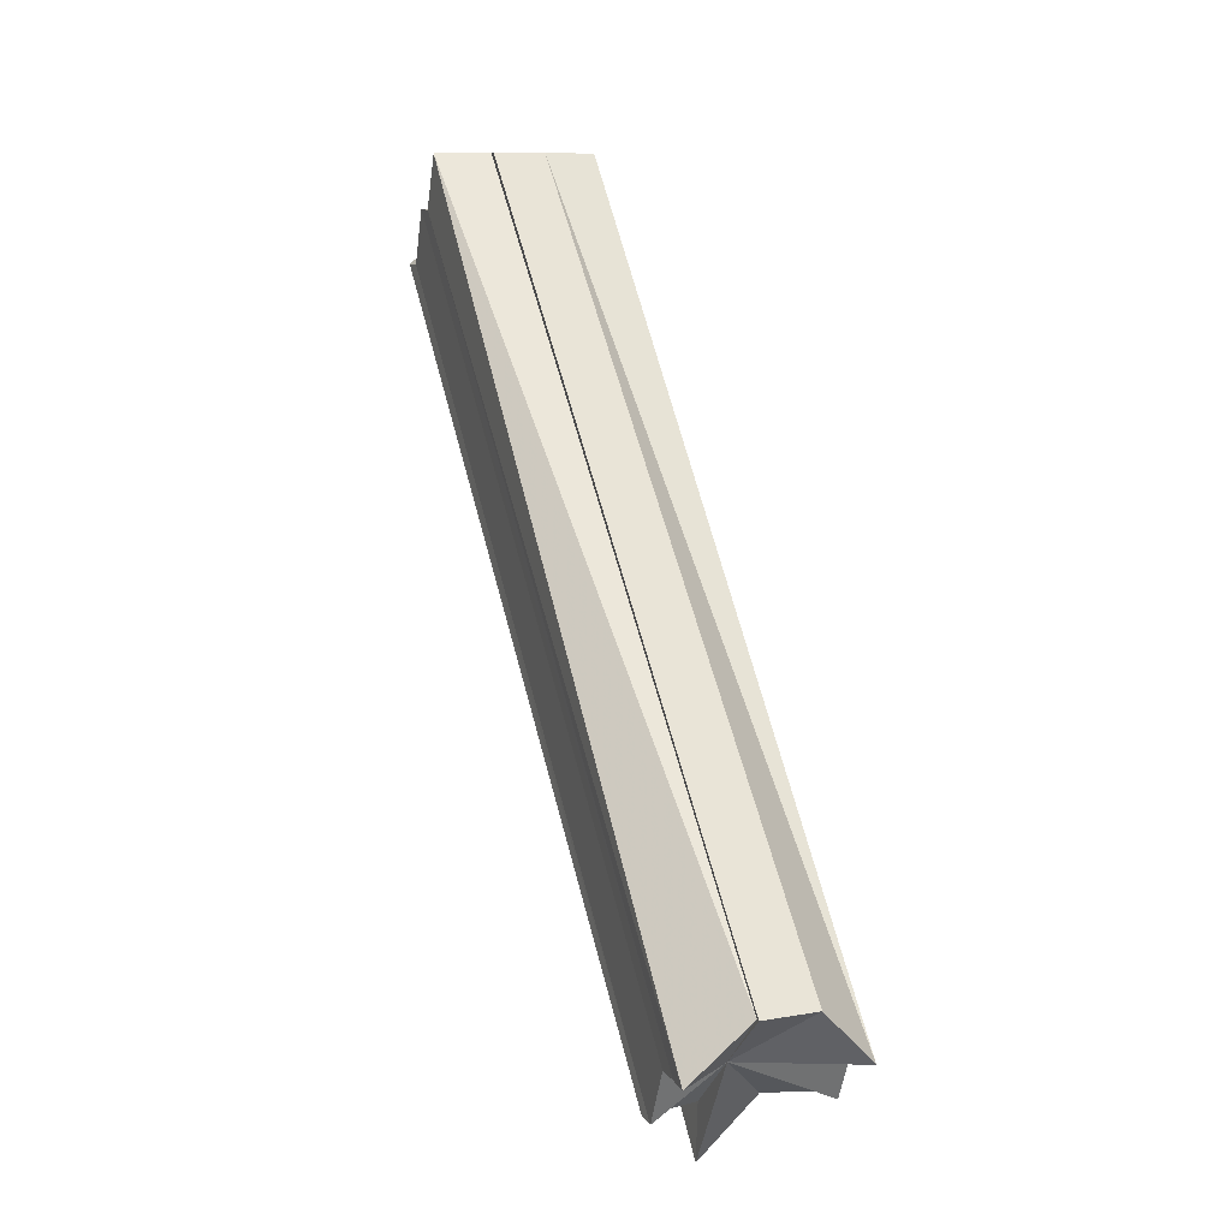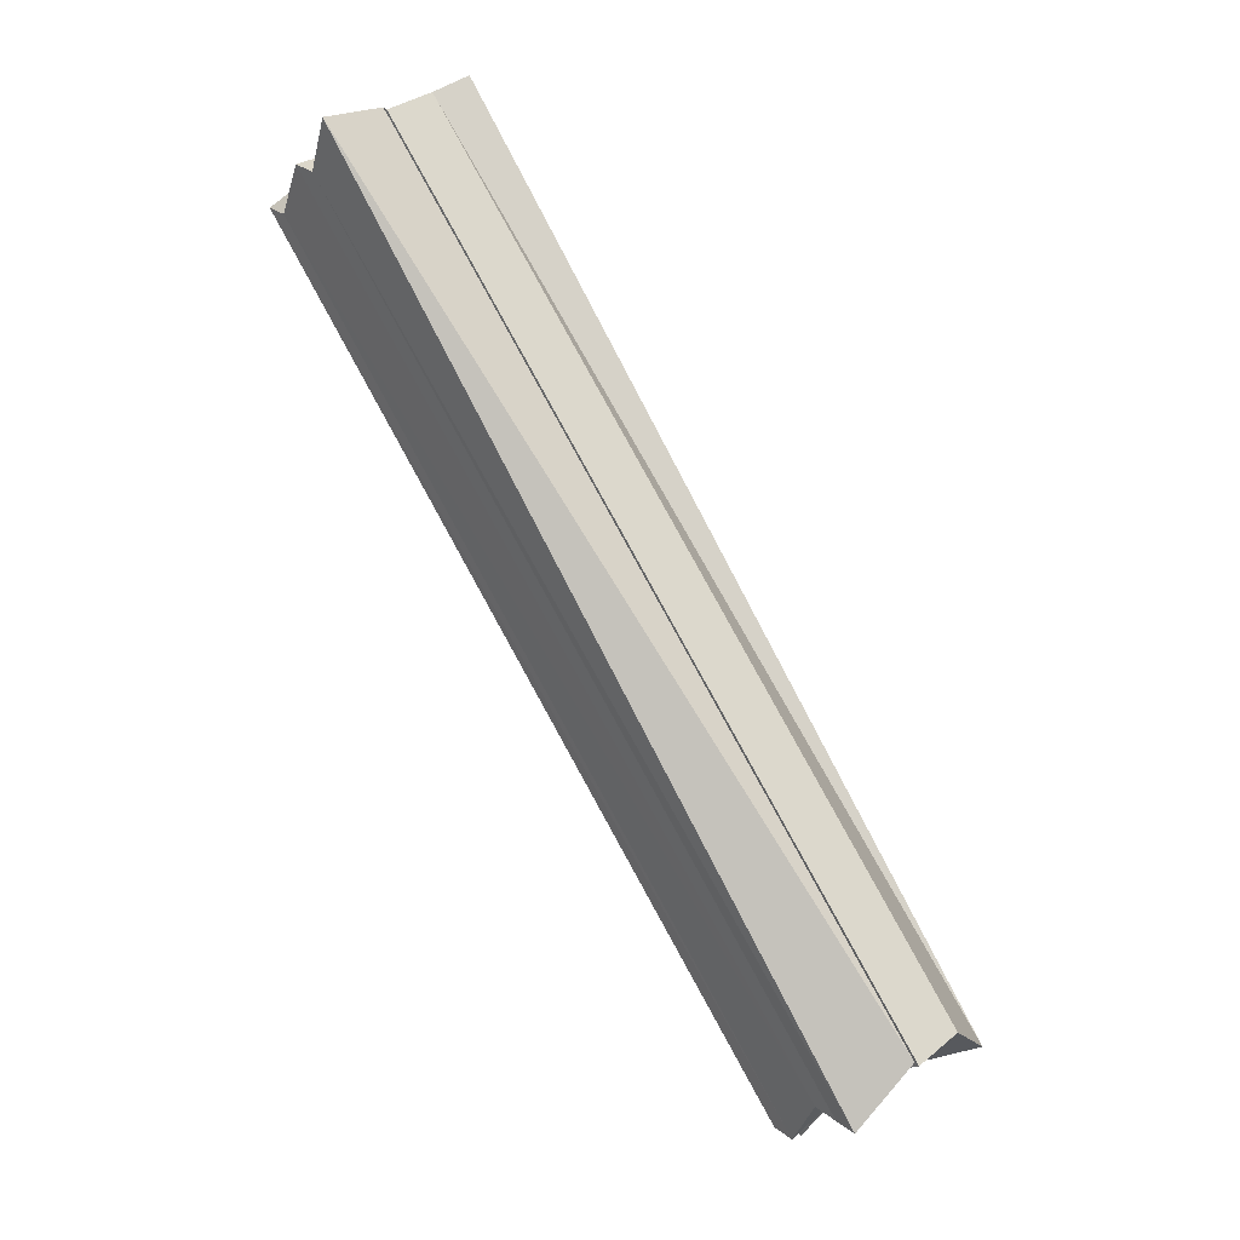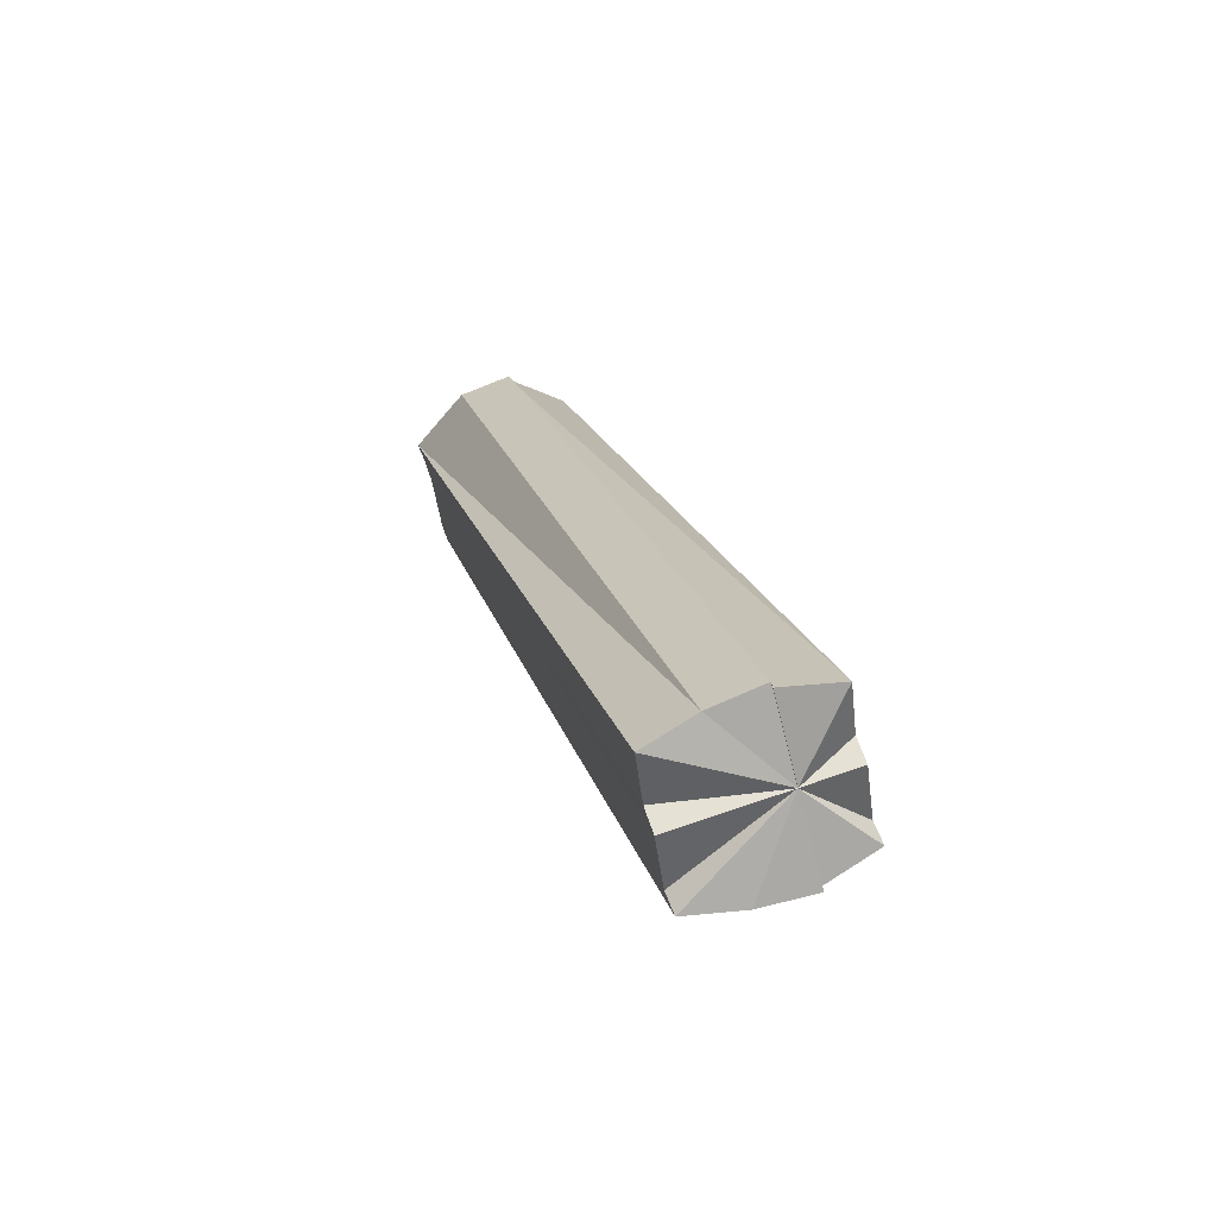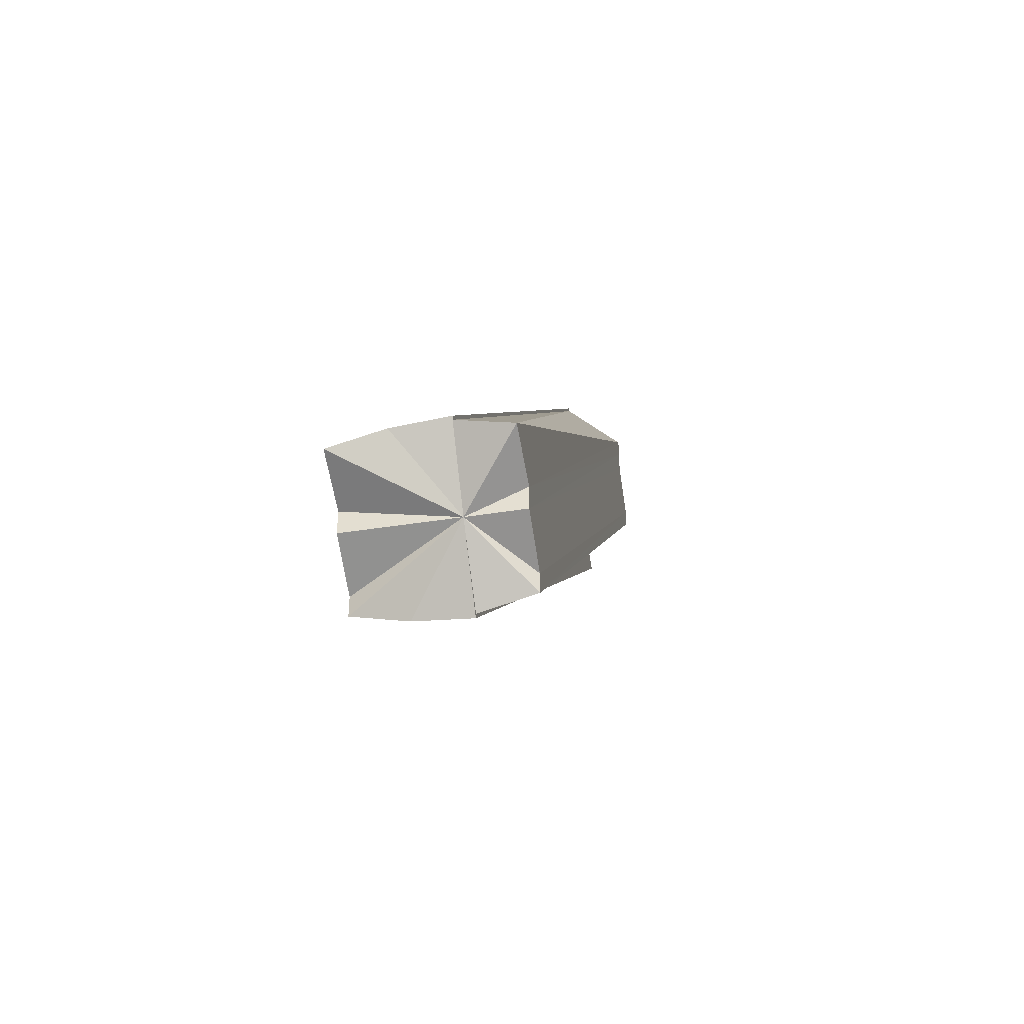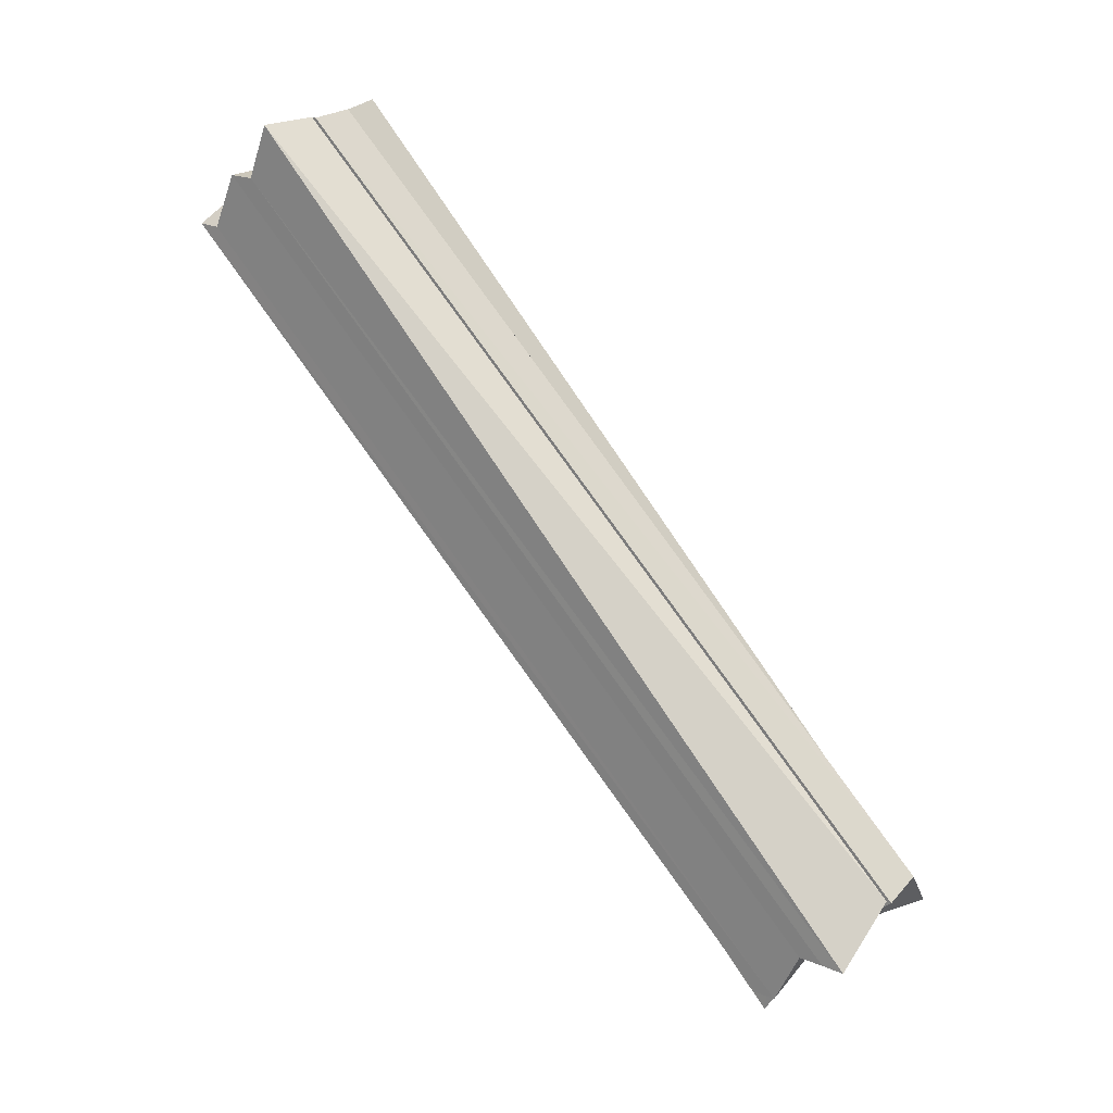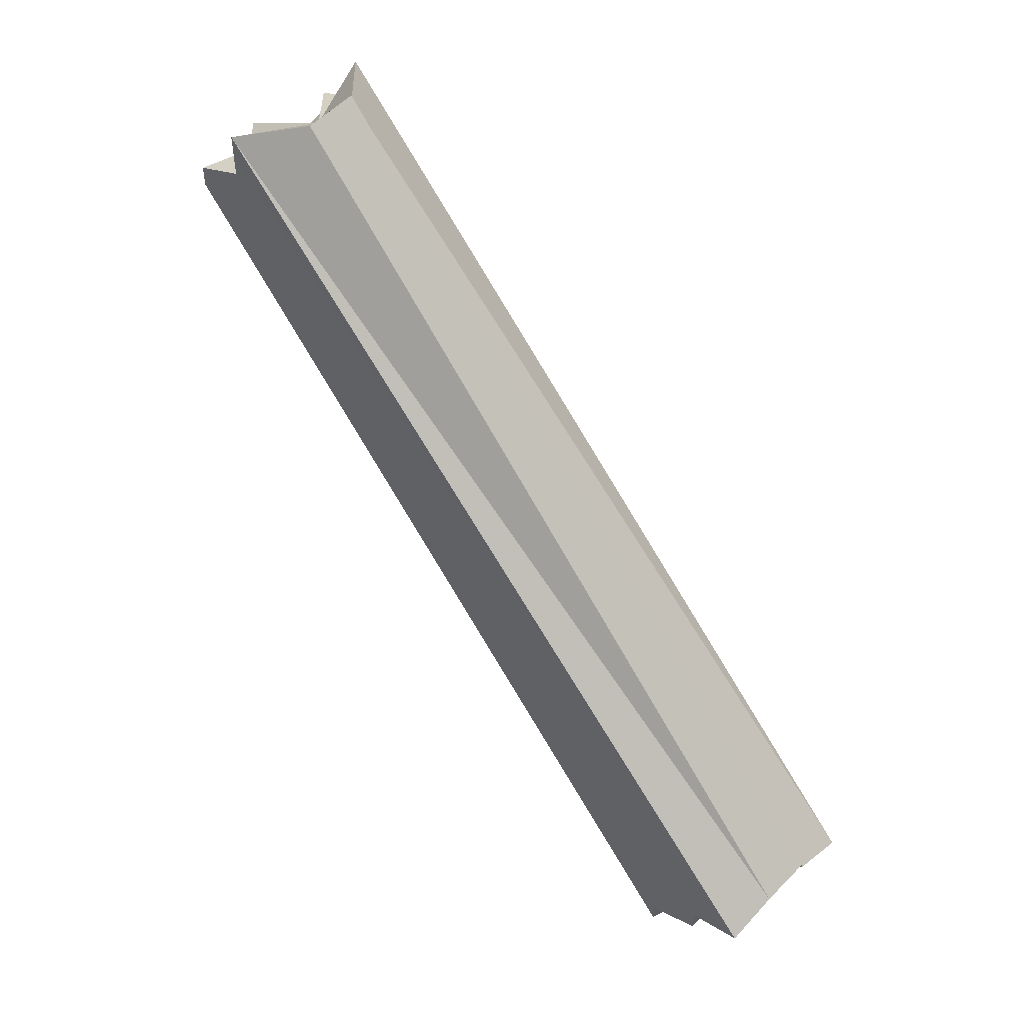
<metadata>
{"format":"obj","ext":"obj","renderer":"f3d","projection":"perspective","resolution":1024,"background":"white","views":[{"elev":10.2,"azim":-19.9,"up":"+Y"},{"elev":30.9,"azim":-42.5,"up":"+Y"},{"elev":65.3,"azim":160.6,"up":"+Y"},{"elev":-42.9,"azim":-169.3,"up":"+Z"},{"elev":21.6,"azim":-54.8,"up":"+Y"},{"elev":49.7,"azim":134.5,"up":"+Z"}]}
</metadata>
<code>
o 16821
v 2222 1861 11.64
v 2222 1861 11.64
v 2222 1861 11.76
v 2222 1861 11.64
v 2222 1861 11.76
v 2222 1861 11.77
v 2222 1861 11.76
v 2222 1861 11.64
v 2222 1861 11.76
v 2222 1861 11.78
v 2222 1861 11.78
v 2222 1861 11.66
v 2222 1861 11.78
v 2222 1861 11.64
v 2222 1861 11.76
v 2222 1861 11.65
v 2222 1861 11.78
v 2222 1861 11.78
v 2222 1861 11.65
v 2222 1861 11.65
v 2222 1861 11.77
v 2222 1861 11.64
v 2222 1861 11.76
v 2222 1861 11.77
v 2222 1861 11.65
v 2222 1861 11.77
v 2222 1861 11.65
v 2222 1861 11.78
v 2222 1861 11.66
v 2222 1861 11.78
v 2222 1861 11.78
v 2222 1861 11.66
v 2222 1861 11.78
v 2222 1861 11.66
v 2222 1861 11.78
v 2222 1861 11.77
v 2222 1861 11.78
v 2222 1861 11.76
v 2222 1861 11.76
v 2222 1861 11.77
v 2222 1861 11.78
v 2222 1861 11.77
v 2222 1861 11.78
v 2222 1861 11.77
v 2222 1861 11.77
v 2222 1861 11.78
v 2222 1861 11.77
v 2222 1861 11.78
v 2222 1861 11.76
v 2222 1861 11.76
v 2222 1861 11.77
v 2222 1861 11.78
v 2222 1861 11.76
v 2222 1861 11.64
v 2222 1861 11.65
v 2222 1861 11.77
v 2222 1861 11.65
v 2222 1861 11.77
v 2222 1861 11.66
v 2222 1861 11.66
v 2222 1861 11.78
v 2222 1861 11.66
v 2222 1861 11.78
v 2222 1861 11.66
v 2222 1861 11.66
v 2222 1861 11.78
v 2222 1861 11.66
v 2222 1861 11.78
v 2222 1861 11.78
v 2222 1861 11.66
v 2222 1861 11.65
v 2222 1861 11.65
v 2222 1861 11.78
v 2222 1861 11.64
v 2222 1861 11.77
v 2222 1861 11.64
v 2222 1861 11.77
v 2222 1861 11.64
v 2222 1861 11.76
v 2222 1861 11.65
v 2222 1861 11.64
v 2222 1861 11.66
v 2222 1861 11.66
v 2222 1861 11.64
v 2222 1861 11.77
v 2222 1861 11.66
v 2222 1861 11.64
v 2222 1861 11.64
v 2222 1861 11.65
v 2222 1861 11.64
v 2222 1861 11.66
v 2222 1861 11.66
v 2222 1861 11.65
v 2222 1861 11.65
v 2222 1861 11.64
v 2222 1861 11.65
v 2222 1861 11.65
v 2222 1861 11.64
v 2222 1861 11.64
v 2222 1861 11.64
v 2222 1861 11.76
v 2222 1861 11.64
v 2222 1861 11.76
v 2222 1861 11.64
v 2222 1861 11.76
v 2222 1861 11.64
v 2222 1861 11.76
v 2222 1861 11.65
v 2222 1861 11.66
v 2222 1861 11.66
v 2222 1861 11.64
v 2222 1861 11.64
f 1 2 3
f 2 4 5
f 6 7 3
f 3 8 9
f 6 10 11
f 11 12 13
f 9 14 15
f 12 16 17
f 13 16 18
f 19 16 12
f 18 20 21
f 19 22 14
f 14 22 23
f 15 22 24
f 24 25 26
f 26 27 28
f 27 29 30
f 19 29 27
f 28 29 31
f 31 32 33
f 33 34 35
f 36 37 35
f 36 38 39
f 40 41 37
f 40 42 38
f 40 43 41
f 40 44 42
f 40 45 43
f 40 46 44
f 40 47 45
f 40 48 46
f 40 49 47
f 40 50 49
f 51 52 48
f 51 53 50
f 54 55 56
f 55 57 58
f 59 60 61
f 60 62 63
f 64 65 66
f 65 67 68
f 69 70 68
f 71 72 73
f 72 74 75
f 21 76 77
f 77 78 79
f 80 81 78
f 80 82 83
f 76 84 85
f 19 84 76
f 19 83 86
f 19 87 88
f 89 88 90
f 89 91 92
f 19 93 94
f 19 95 93
f 19 96 97
f 19 97 98
f 99 100 101
f 101 102 103
f 102 104 105
f 105 106 107
f 108 109 110
f 108 111 112

</code>
